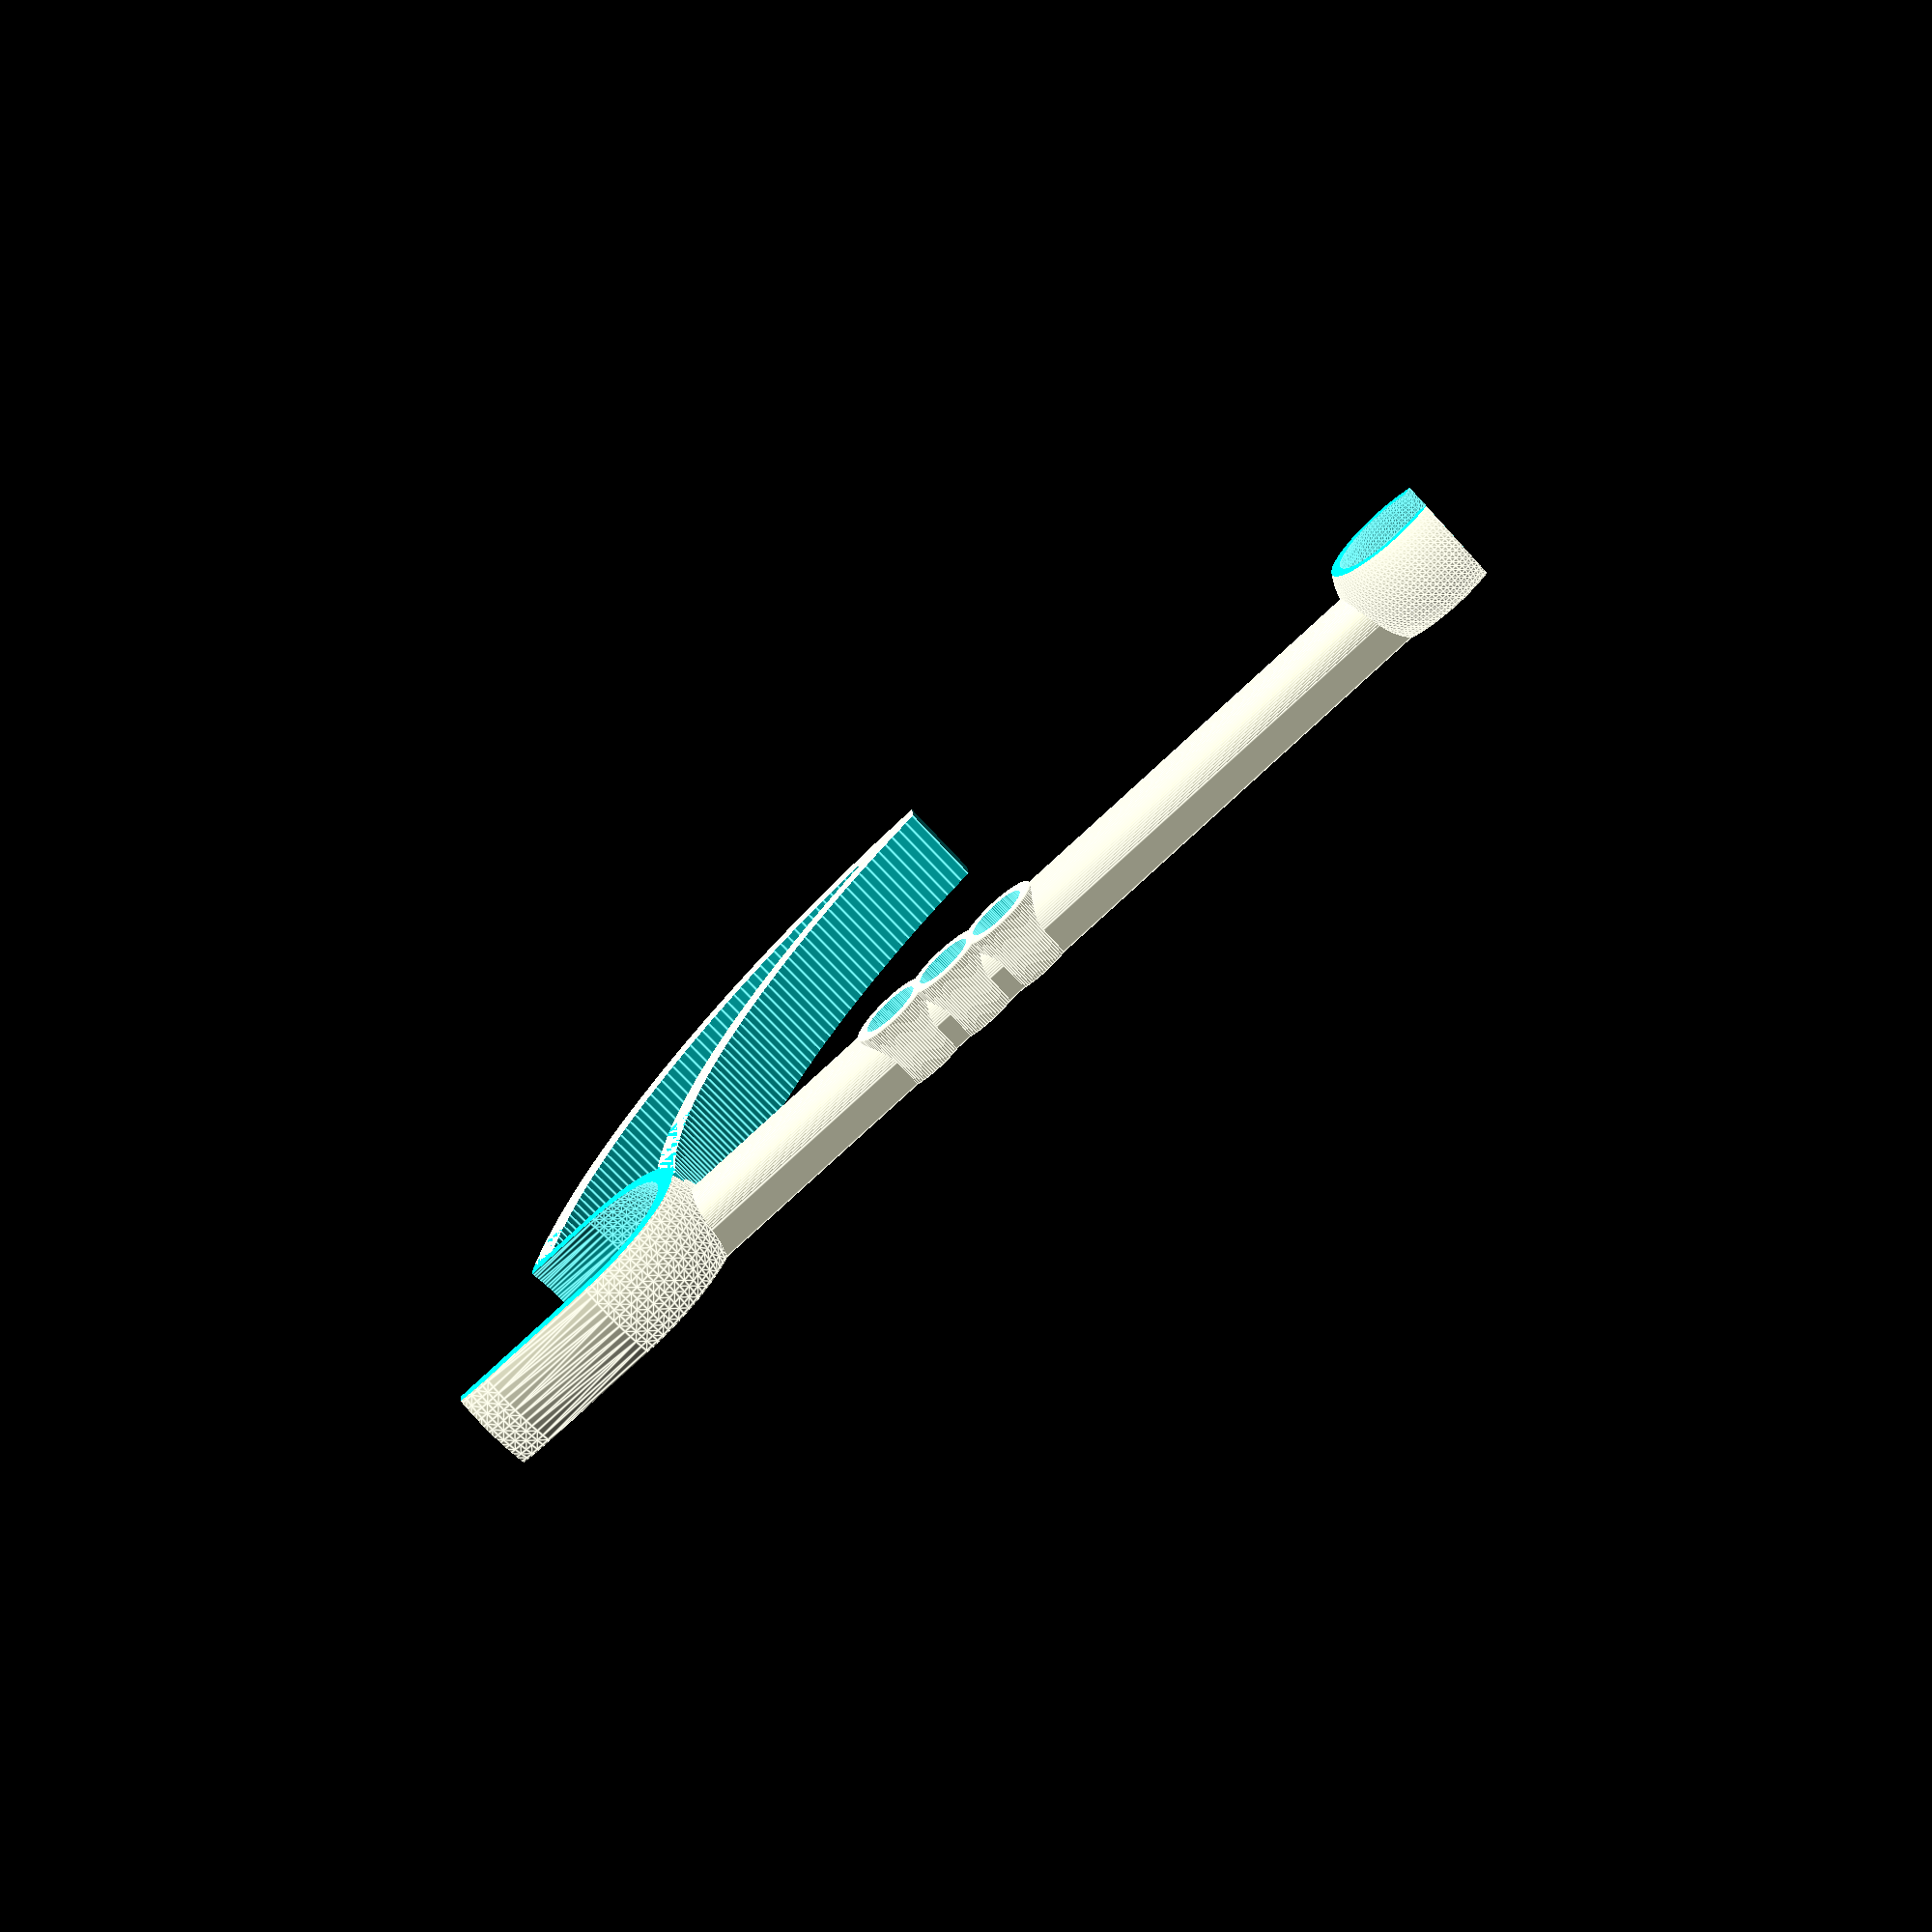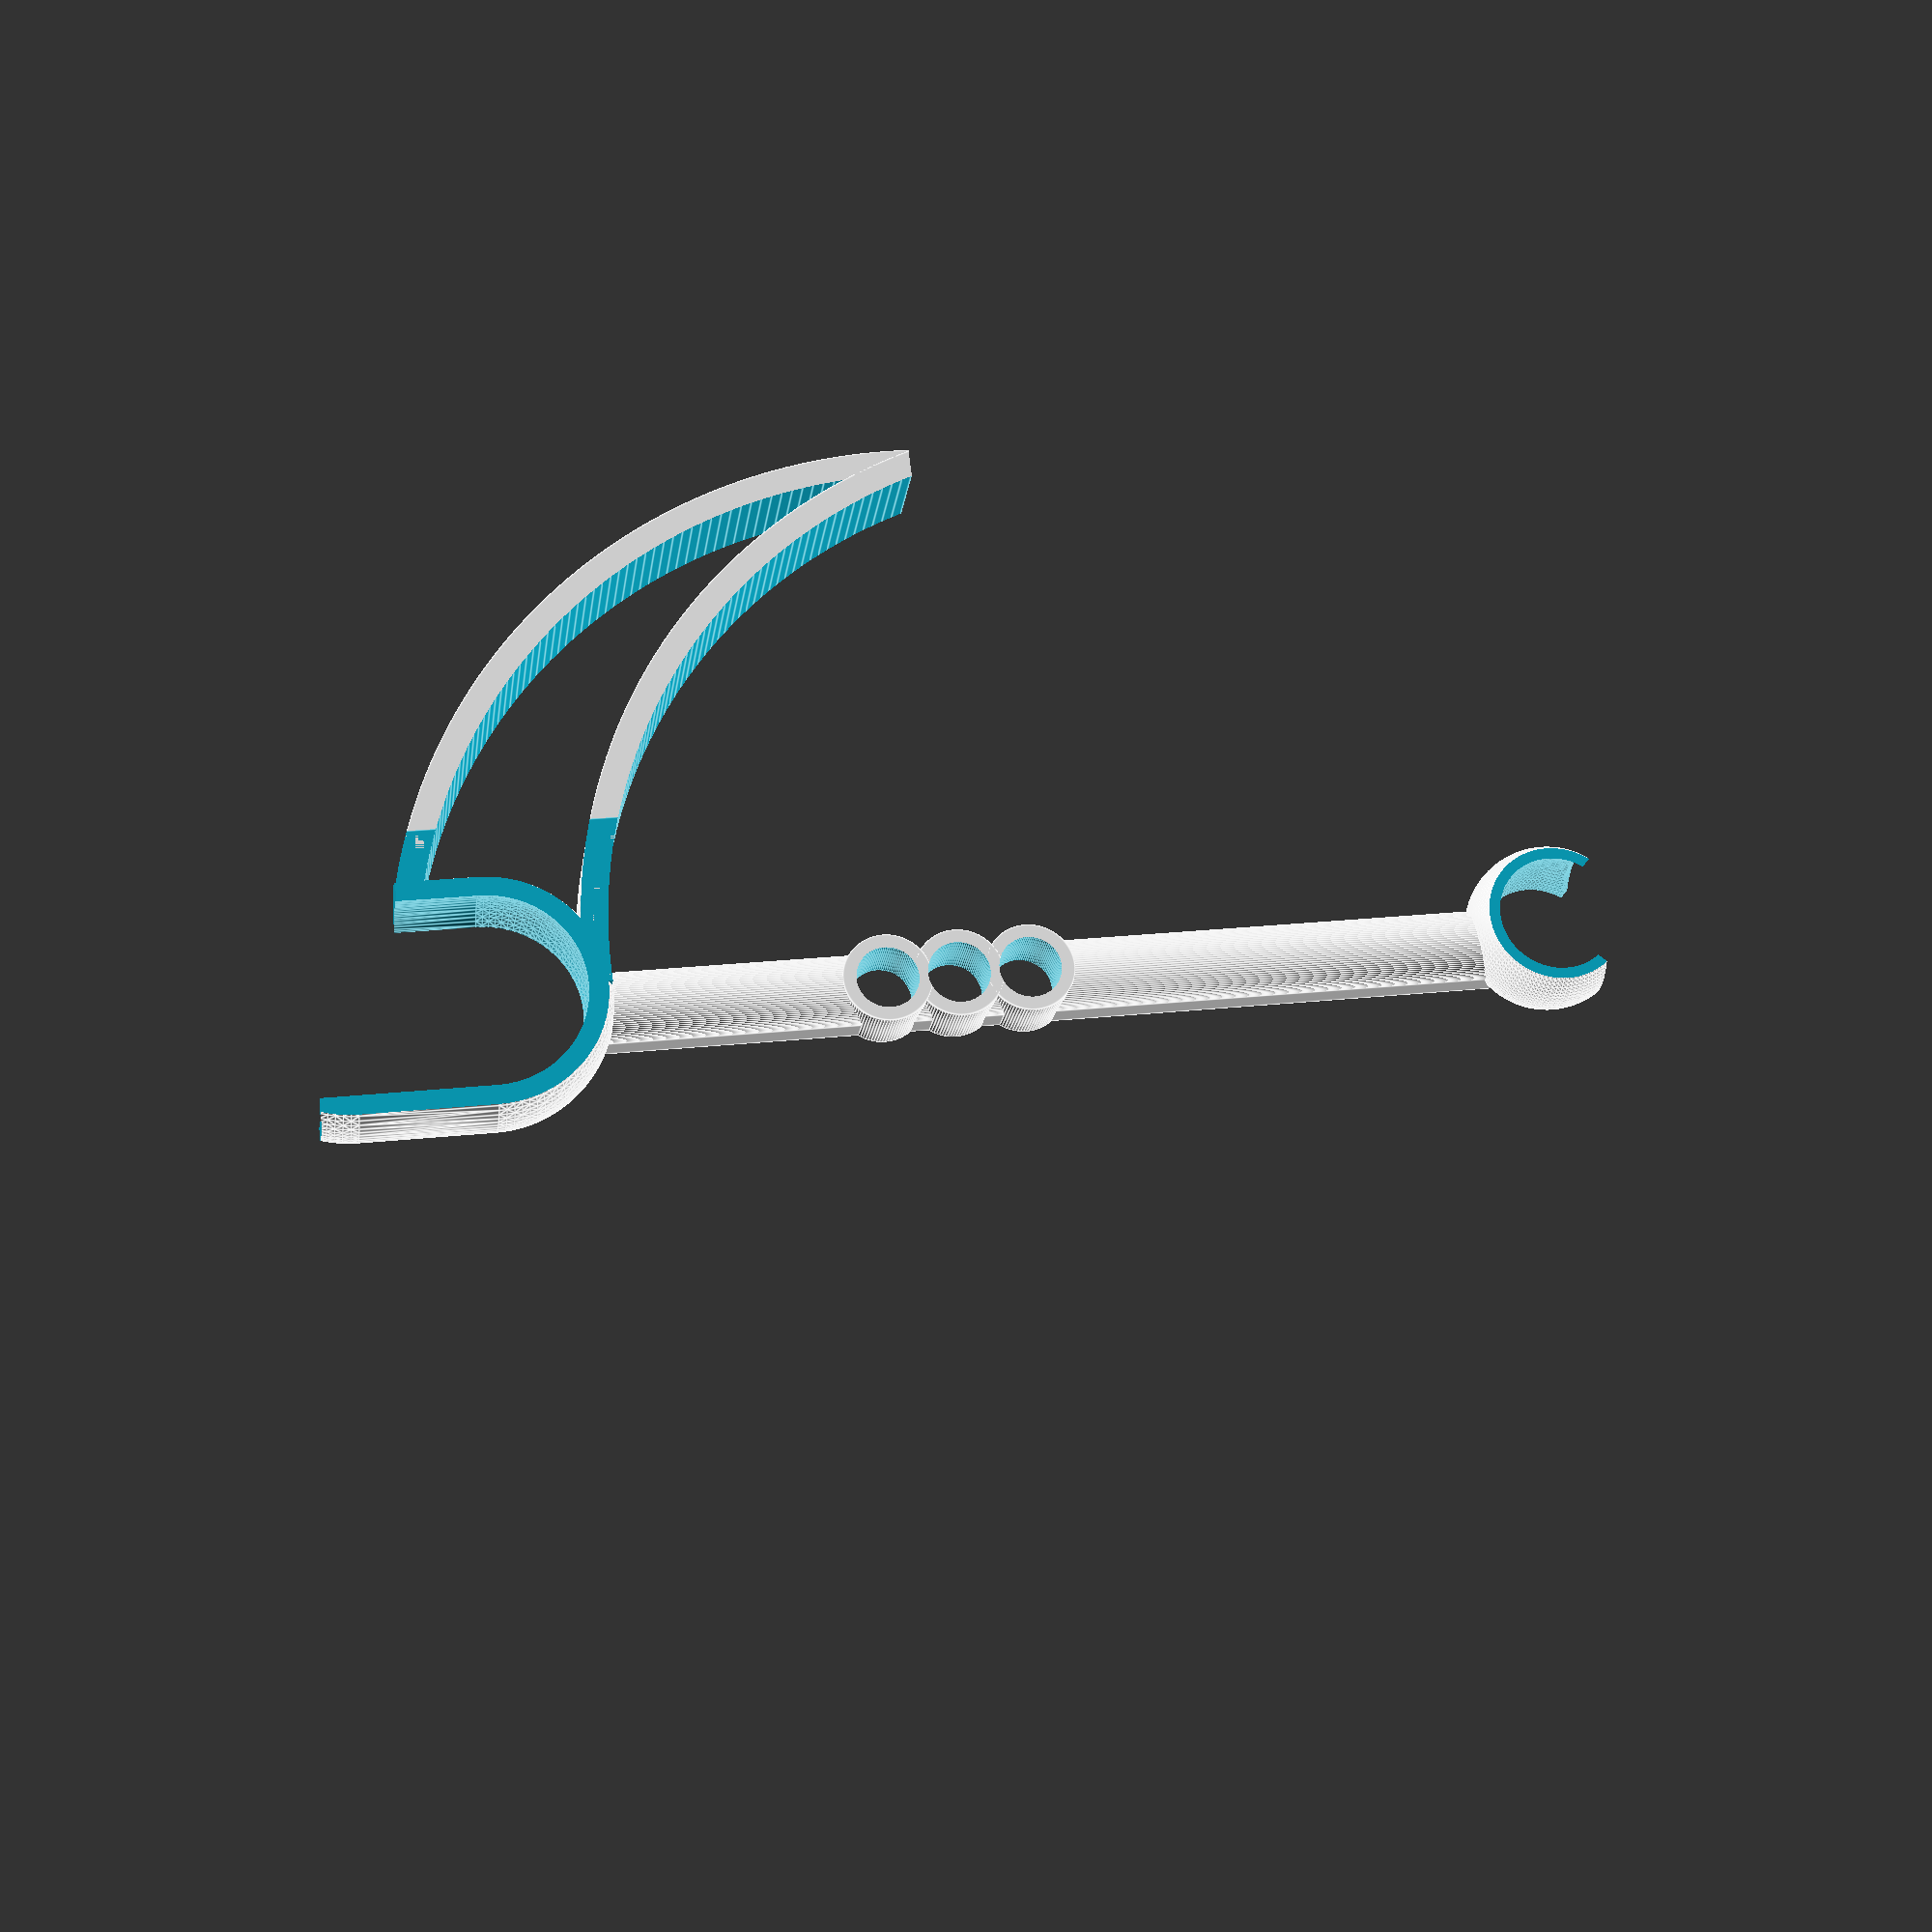
<openscad>
// Auto-Launcher
//
// Copyright (c) 2020 Jan Pieper (jhpieper.github@gmail.com)
//
// This code is hosted at github.com/jhpieper/marble-run under the MIT license.
// The 3D objects (STL files) are also hosted on thingiverse.com under
// the Creative Commons Attribution 4.0 International (CC BY 4.0) license.
//
// Permission is hereby granted, free of charge, to any person obtaining a copy
// of this software and associated documentation files (the "Software"), to
// deal in the Software without restriction, including without limitation the
// rights to use, copy, modify, merge, publish, distribute, sublicense, and/or
// sell copies of the Software, and to permit persons to whom the Software is
// furnished to do so, subject to the following conditions:
//
// The above copyright notice and this permission notice shall be included in
// all copies or substantial portions of the Software.
//
// THE SOFTWARE IS PROVIDED "AS IS", WITHOUT WARRANTY OF ANY KIND, EXPRESS OR
// IMPLIED, INCLUDING BUT NOT LIMITED TO THE WARRANTIES OF MERCHANTABILITY,
// FITNESS FOR A PARTICULAR PURPOSE AND NONINFRINGEMENT. IN NO EVENT SHALL THE
// AUTHORS OR COPYRIGHT HOLDERS BE LIABLE FOR ANY CLAIM, DAMAGES OR OTHER
// LIABILITY, WHETHER IN AN ACTION OF CONTRACT, TORT OR OTHERWISE, ARISING
// FROM, OUT OF OR IN CONNECTION WITH THE SOFTWARE OR THE USE OR OTHER DEALINGS
// IN THE SOFTWARE.

right=false;  // true=right scoop. false=left scoop.

$fn=100;
angle = right ? 180 : 0;

// Pole
difference() {
  union() {
    // pole
    translate([-4,-30,0]) cube([8,120, 3.5]);
    // pole rounded top
    translate([0,-30,3.5]) rotate(a=[270,0,0]) cylinder(h=120, r=4);
    // reinforced pivot holes
    translate([0,30,0]) cylinder(h=7.5, r=5);
    translate([0,38,0]) cylinder(h=7.5, r=5);
    translate([0,46,0]) cylinder(h=7.5, r=5);
    // marble holder
    translate([1,-30,5]) sphere(9.25);
    // scoop
    hull() {
    translate([1,90,5]) sphere(14);
    translate([1,105,5]) sphere(14);
    }
    // marble blocker (on top of scoop)
    mirror([angle,0,0]) {
    difference() {
      translate([0,38,0]) cylinder(h=10, r=62.5, $fn=300);
      translate([0,38,-1]) cylinder(h=12, r=59.5, $fn=300);
      translate([-99,-30,-2]) cube([100,130,13]);
      translate([-4,-30,-2]) cube([100,66.5,13]);
    }
    difference() {
      translate([3,17,0]) cylinder(h=10, r=62.5, $fn=300);
      translate([3,17,-1]) cylinder(h=12, r=59.5, $fn=300);
      translate([-99,-50,-2]) cube([100,150,13]);
      translate([-4,-50,-2]) cube([100,86.5,13]);
    }
  }
  }
  // marble holder
  translate([1,-30,5]) sphere(8.25);
  translate([1,-40,5]) sphere(9.5); 

  // scoop
  hull() {
    translate([1,90,5]) sphere(12);
    translate([1,110,5]) sphere(12);
  }
  
  mirror([angle,0,0])
  union() {
    translate([-4,99,-5]) cube([20,80,20]);
    translate([-23,109,-5]) cube([20,80,20]);
  }

  // cut top and bottom
  translate([-20,-40,10]) cube([40,160, 10]);
  translate([-20,-40,-10]) cube([40,160, 10]);
  
  // pivot holes
  translate([0,30,-1]) cylinder(h=10, r=3.5);
  translate([0,38,-1]) cylinder(h=10, r=3.5);
  translate([0,46,-1]) cylinder(h=10, r=3.5);
}

</openscad>
<views>
elev=252.2 azim=85.6 roll=137.4 proj=p view=edges
elev=20.1 azim=262.9 roll=352.4 proj=p view=edges
</views>
